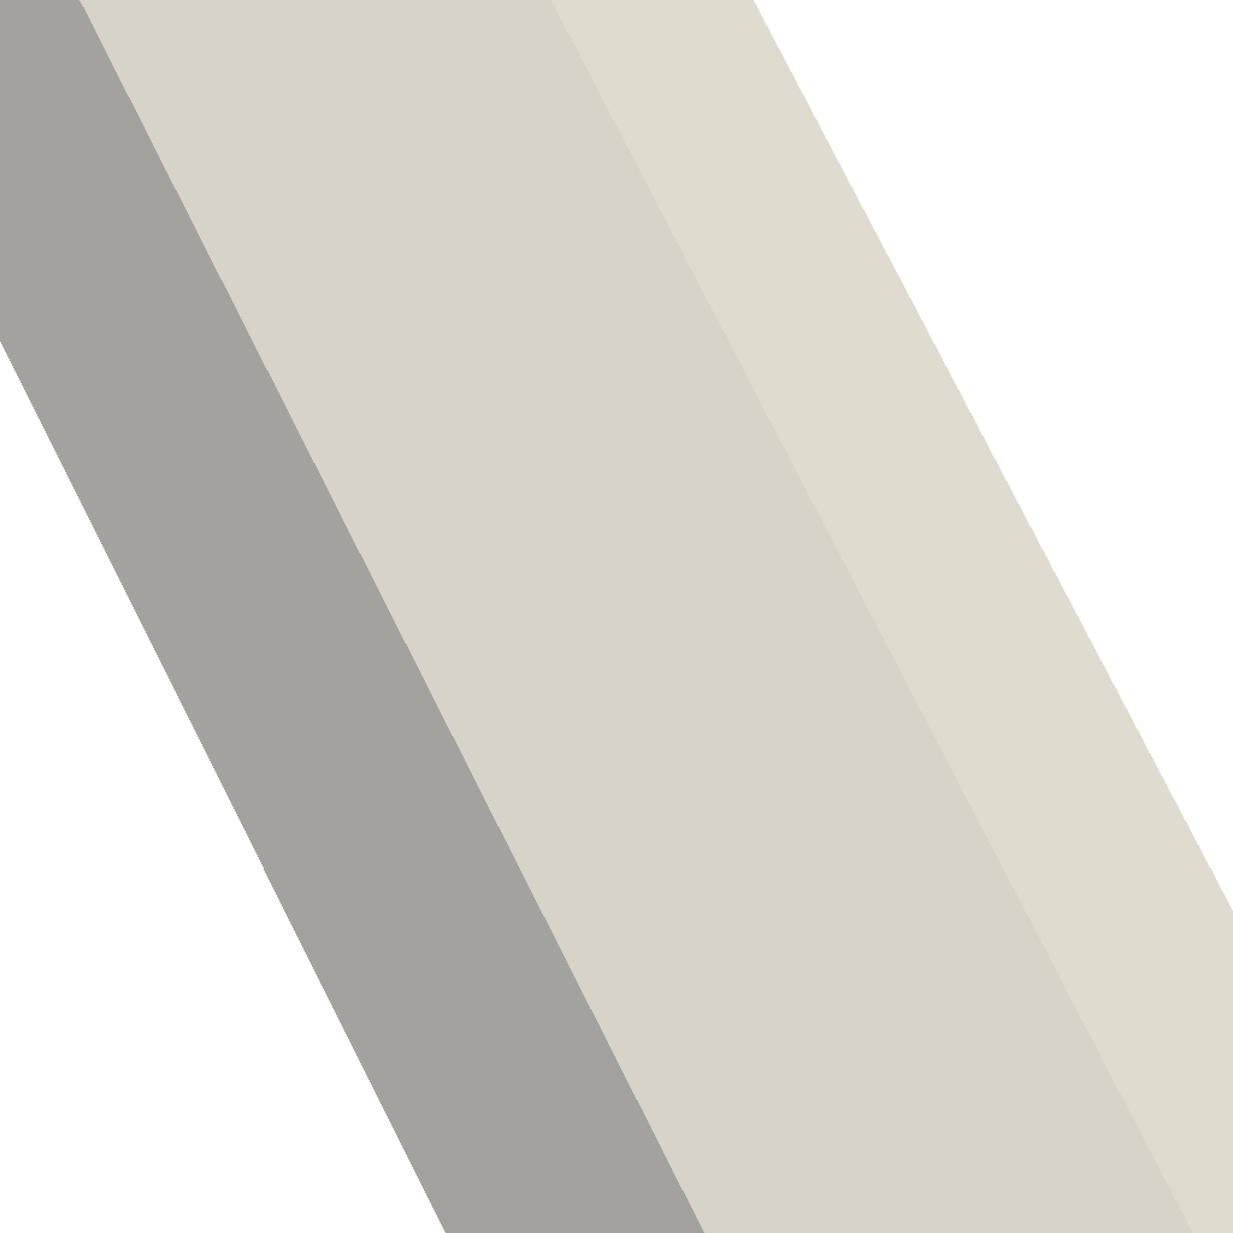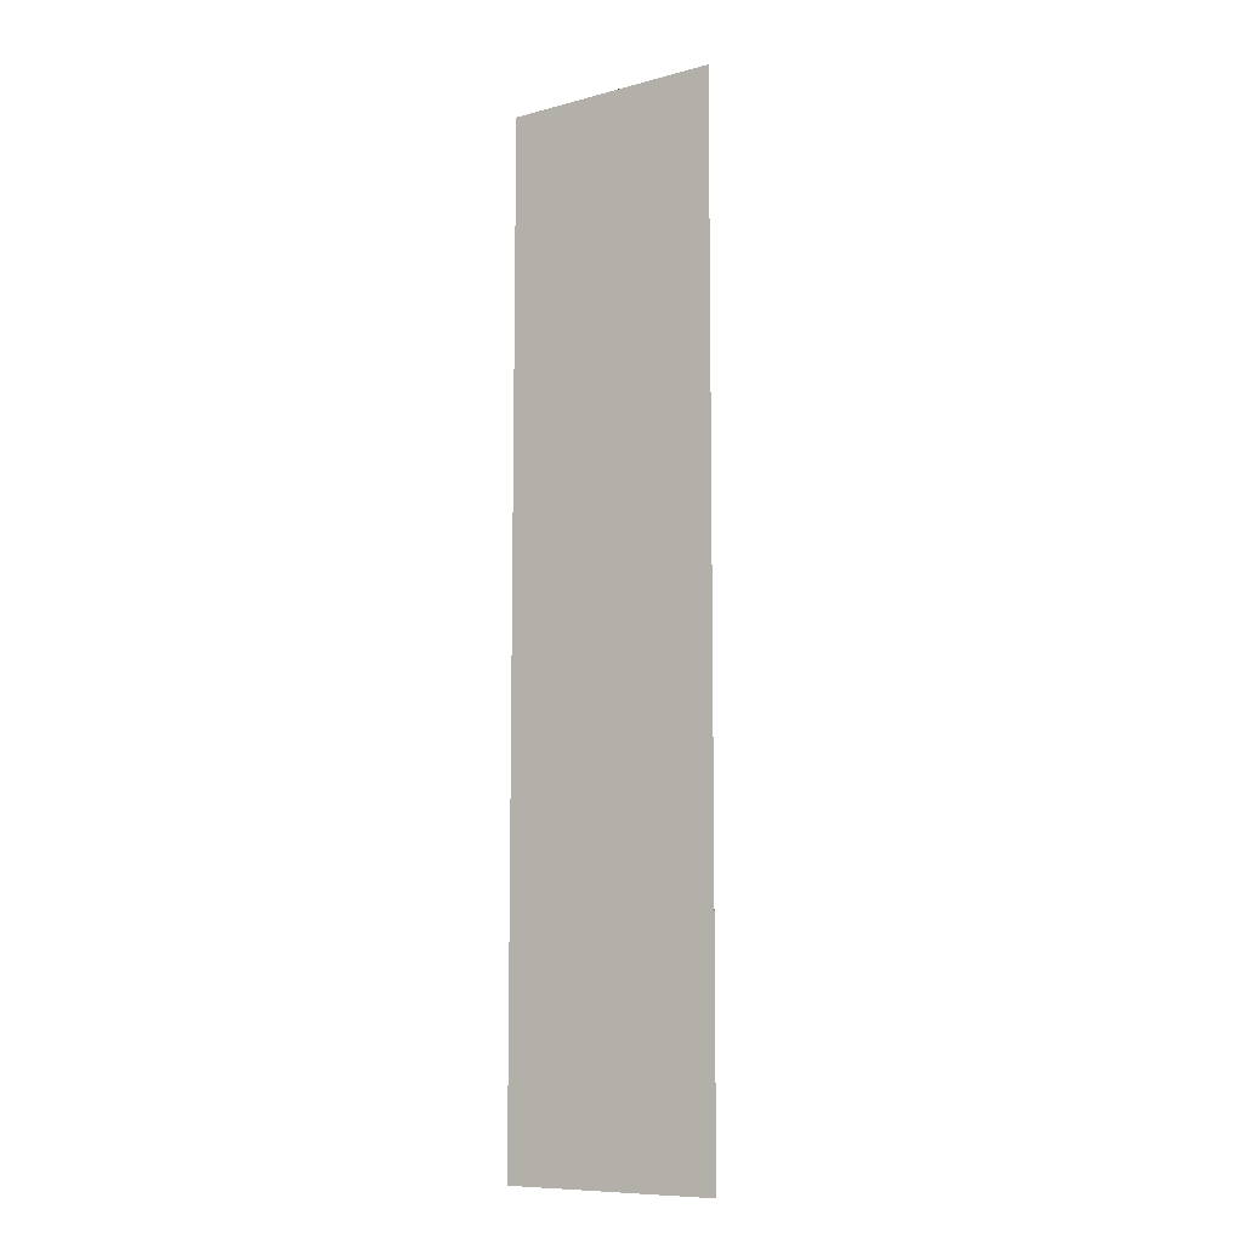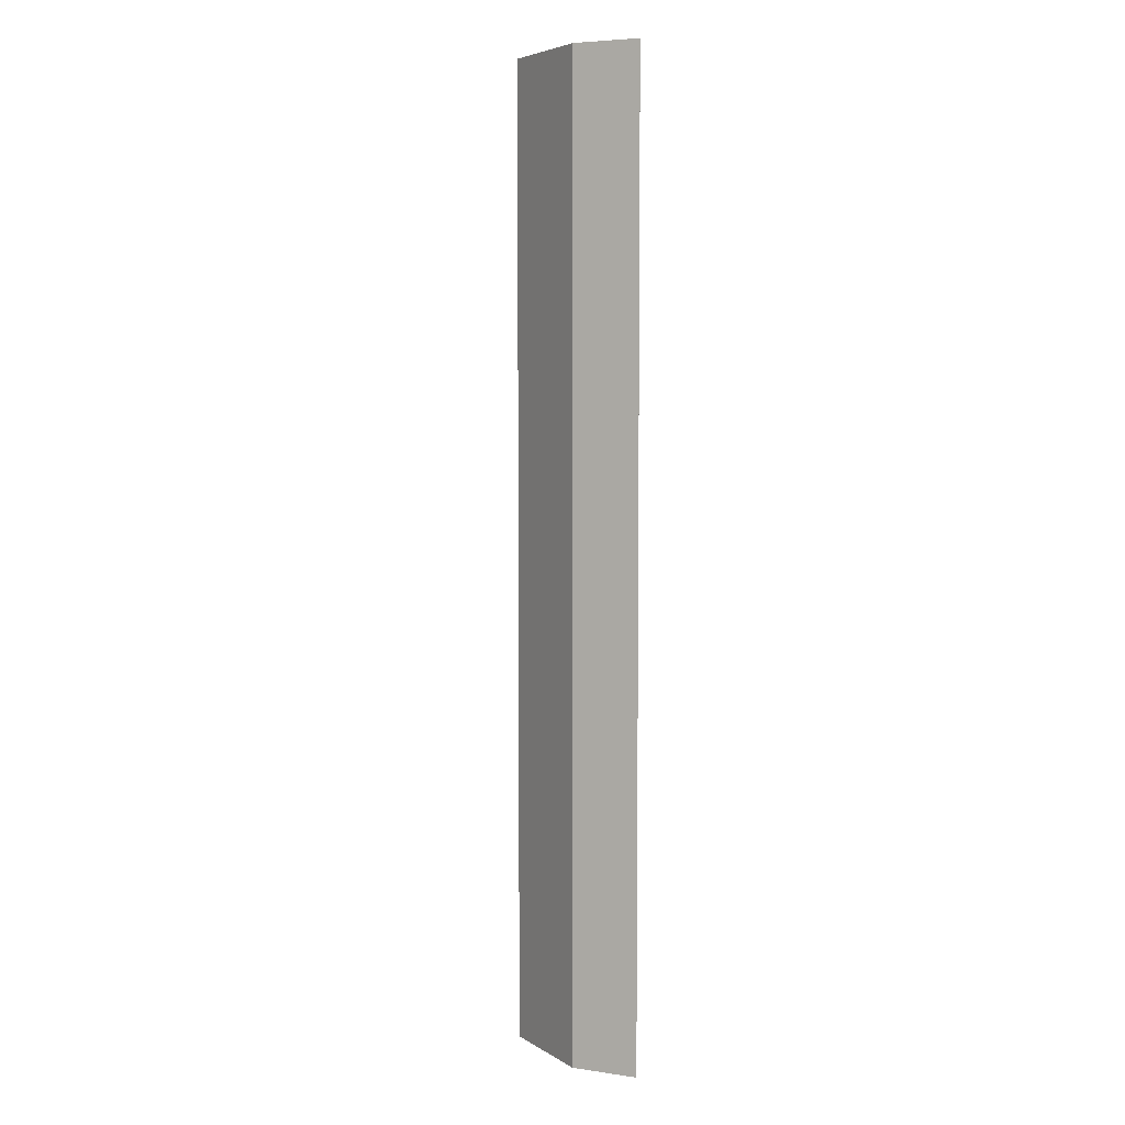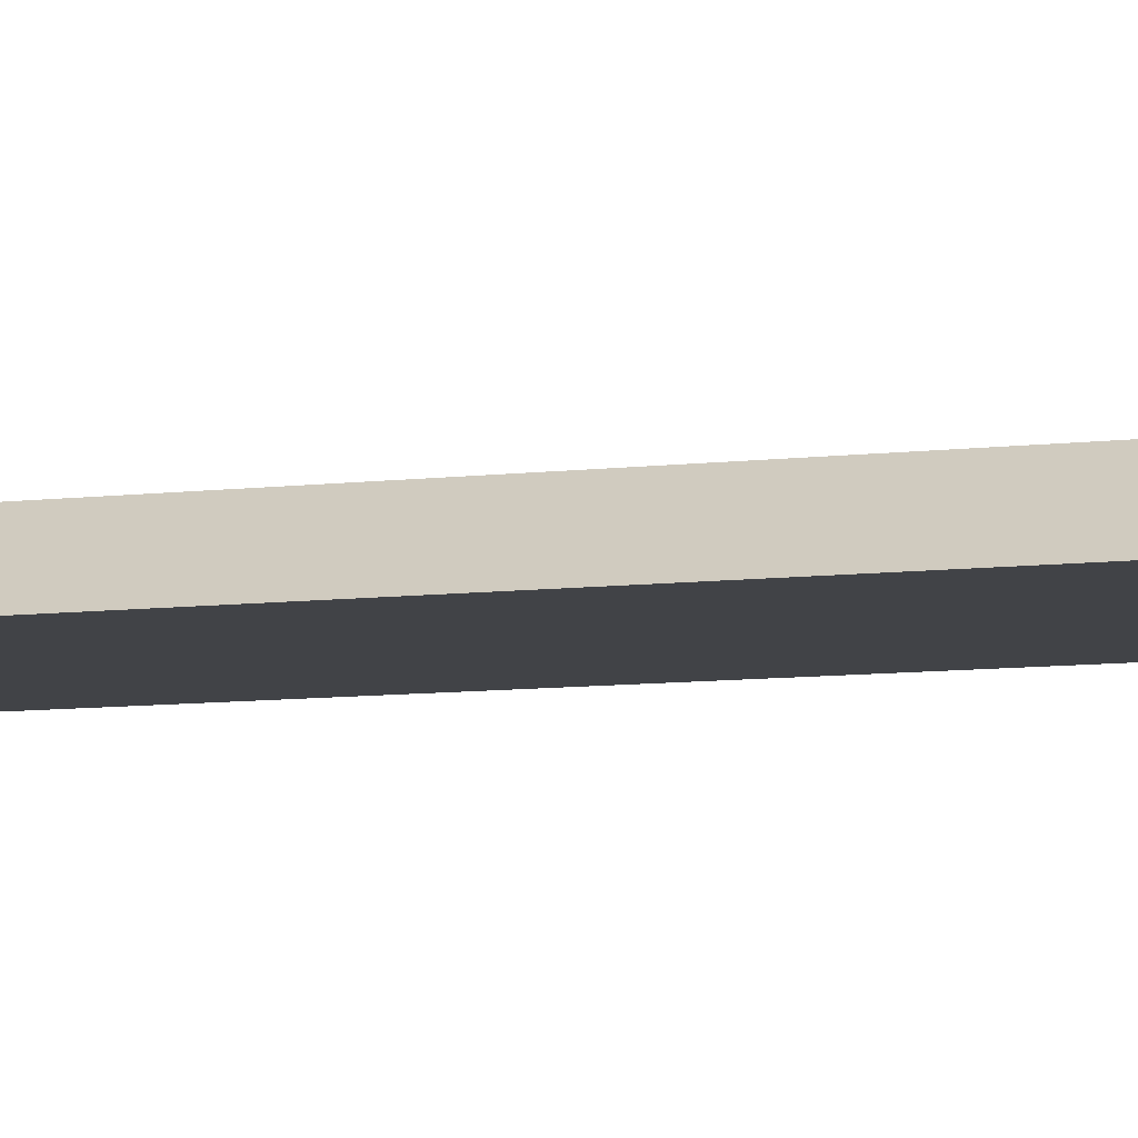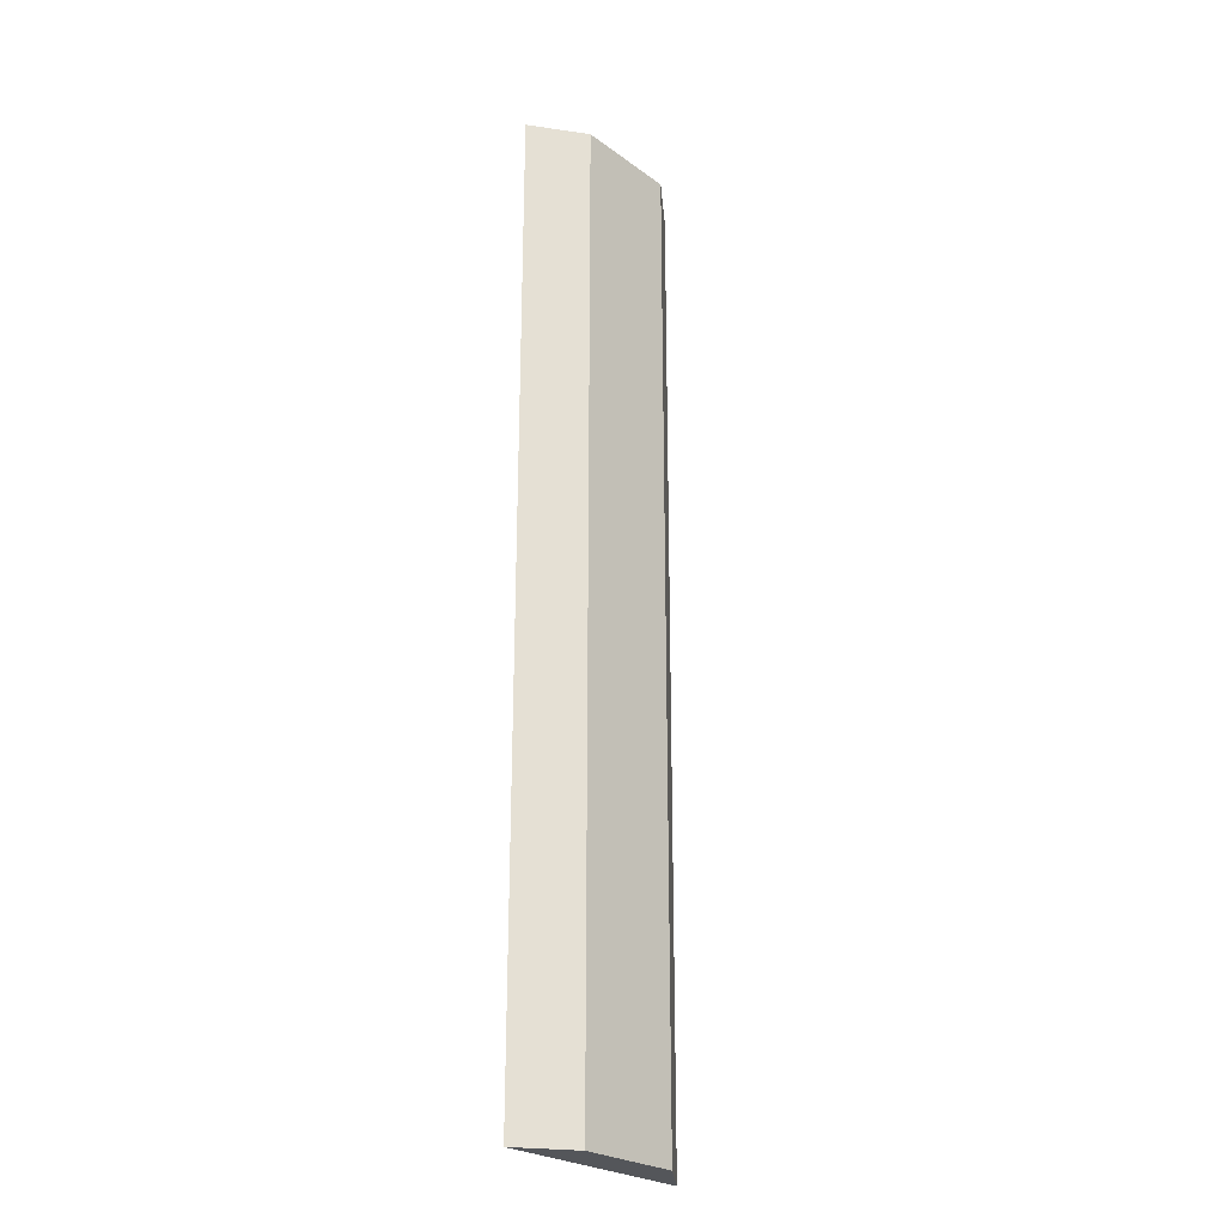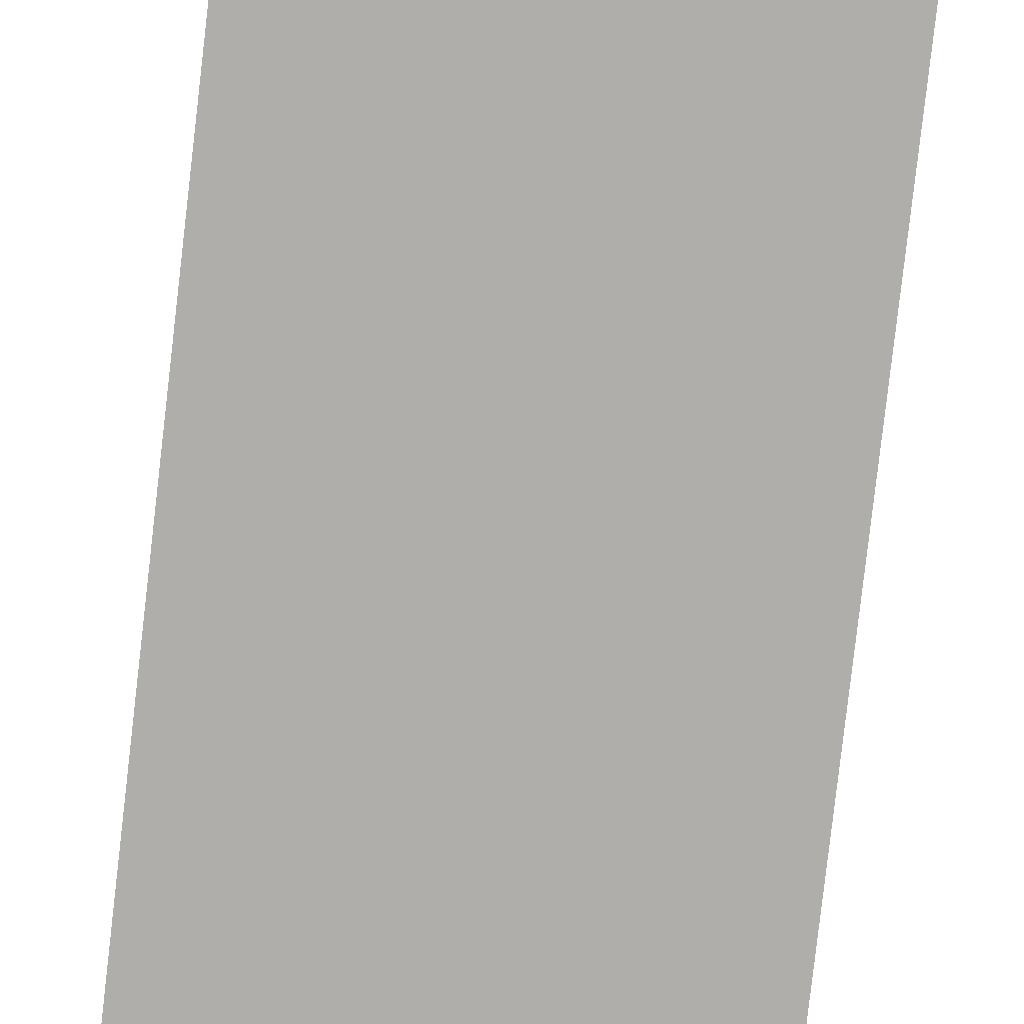
<metadata>
{"format":"obj","ext":"obj","renderer":"f3d","projection":"perspective","resolution":1024,"background":"white","views":[{"elev":77.4,"azim":153.4,"up":"+Z"},{"elev":-9.6,"azim":-145.8,"up":"+Y"},{"elev":5.4,"azim":59.5,"up":"+Y"},{"elev":-7.3,"azim":-68.6,"up":"+Z"},{"elev":-25.3,"azim":-49.6,"up":"+Y"},{"elev":-77.9,"azim":173.5,"up":"+Z"}]}
</metadata>
<code>
v  0.972 18.38 0.719
v  4.008 18.38 1.125e-15
v  0 18.38 1.125e-15
v  2.978 18.38 0.736
v  4.008 0 0
v  0 0 0
v  2.978 -4.507e-17 0.736
v  0.972 -4.403e-17 0.719
g defaultobject
f 1 2 3
f 2 1 4
f 5 3 2
f 3 5 6
f 7 2 4
f 2 7 5
f 6 1 3
f 1 6 8
f 8 4 1
f 4 8 7
f 7 6 5
f 6 7 8

</code>
